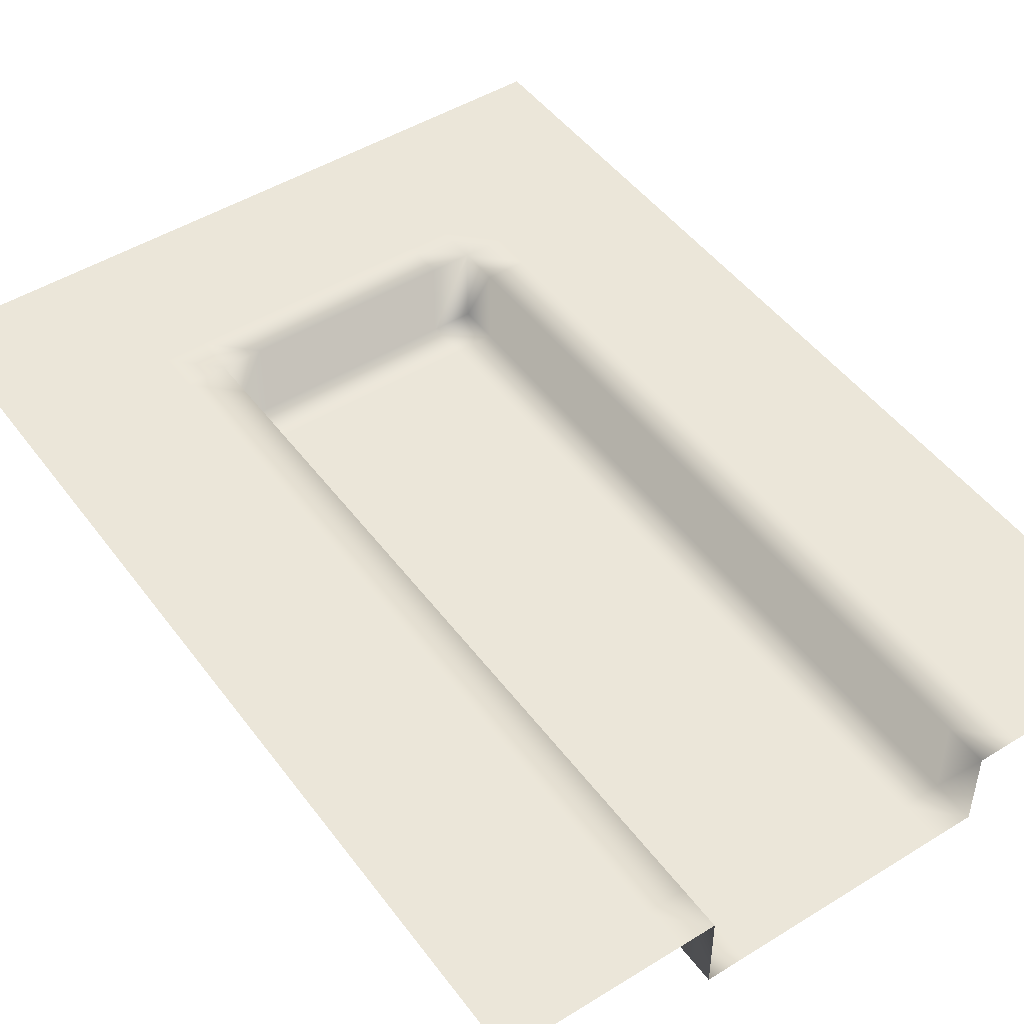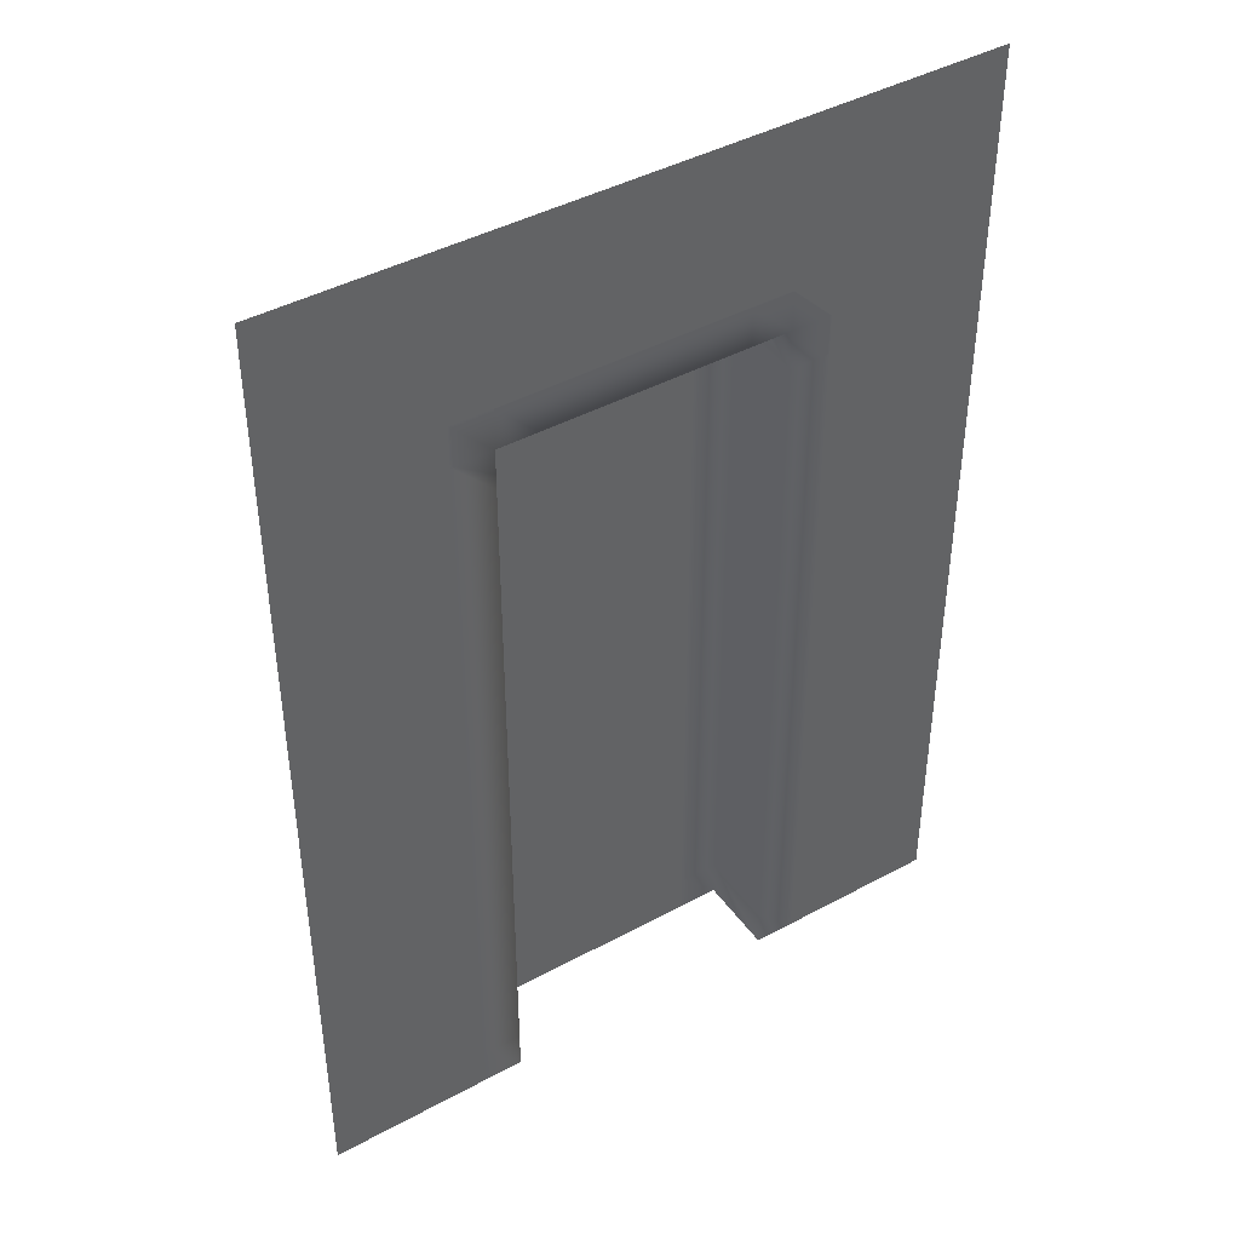
<metadata>
{"format":"obj","ext":"obj","renderer":"f3d","projection":"perspective","resolution":1024,"background":"white","views":[{"elev":47.8,"azim":145.2,"up":"+Y"},{"elev":42.9,"azim":147.1,"up":"+Z"}]}
</metadata>
<code>
o Default
v 3 0 0
v 2 0 0
v 2 0 -1
v 3 0 -1
v -1 0 0
v -2 0 0
v -2 0 -1
v -1 0 -1
v 0 0 0
v 0 0 -1
v 1 0 0
v 1 0 -1
v -3 0 0
v -3 0 -1
v -3 0 -2
v -2 0 -2
v -3 0 -3
v -2 0 -3
v -3 0 -4
v -2 0 -4
v -3 0 -5
v -2 0 -5
v -3 0 -6
v -2 0 -6
v -3 0 -7
v -2 0 -7
v -2 0 1
v -3 0 1
v -2 0 2
v -3 0 2
v -2 0 3
v -3 0 3
v -2 0 4
v -3 0 4
v -2 0 5
v -3 0 5
v -2 0 6
v -3 0 6
v -2 0 7
v -3 0 7
v 4 0 0
v 4 0 -1
v 3 0 -2
v 4 0 -2
v 3 0 -3
v 4 0 -3
v 3 0 -4
v 4 0 -4
v 3 0 -5
v 4 0 -5
v 3 0 -6
v 4 0 -6
v 3 0 -7
v 4 0 -7
v 4 0 1
v 3 0 1
v 4 0 2
v 3 0 2
v 4 0 3
v 3 0 3
v 4 0 4
v 3 0 4
v 4 0 5
v 3 0 5
v 4 0 6
v 3 0 6
v 4 0 7
v 3 0 7
v 2 0 7
v 1 0 7
v 1 0 6
v 2 0 6
v 2 0 4
v 1 0 4
v 1 0 3
v 2 0 3
v 1 0 2
v 2 0 2
v 1 0 1
v 2 0 1
v 0 0 1
v 0 0 2
v 0 0 3
v 0 0 4
v 1 0 5
v 0 0 5
v 0 0 6
v 0 0 7
v -1 0 7
v -1 0 6
v -1 0 5
v -1 0 4
v -1 0 3
v -1 0 2
v -1 0 1
v -1 0 -2
v 0 0 -2
v -1 0 -3
v 0 0 -3
v -1 0 -4
v 0 0 -4
v -1 0 -5
v 0 0 -5
v -1 0 -6
v 0 0 -6
v -1 0 -7
v 0 0 -7
v 1 0 -2
v 1 0 -3
v 1 0 -4
v 1 0 -5
v 1 0 -6
v 1 0 -7
v 2 0 -6
v 2 0 -7
v 2 0 -5
v 2 0 -4
v 2 0 -3
v 2 0 -2
v 2 0 5
v 4 2 7
v 3 2 7
v 2 2 7
v 1 2 7
v 0 2 7
v -1 2 7
v -2 2 7
v -3 2 7
v -3 2 6
v -3 2 5
v -3 2 4
v -3 2 3
v -3 2 2
v -3 2 1
v -3 2 0
v -3 2 -1
v -3 2 -2
v -3 2 -3
v -3 2 -4
v -3 2 -5
v -3 2 -6
v -3 2 -7
v 4 2 6
v 4 2 5
v 4 2 4
v 4 2 3
v 4 2 2
v 4 2 1
v 4 2 0
v 4 2 -1
v 4 2 -2
v 4 2 -3
v 4 2 -4
v 4 2 -5
v 4 2 -6
v 4 2 -7
v -3 0 -8
v -2 0 -8
v -3 0 -9
v -2 0 -9
v -3 0 -10
v -2 0 -10
v -3 0 -11
v -2 0 -11
v -3 0 -12
v -2 0 -12
v 3 0 -8
v 4 0 -8
v 3 0 -9
v 4 0 -9
v 3 0 -10
v 4 0 -10
v 3 0 -11
v 4 0 -11
v 3 0 -12
v 4 0 -12
v -1 0 -8
v 0 0 -8
v -1 0 -9
v 0 0 -9
v -1 0 -10
v 0 0 -10
v -1 0 -11
v 0 0 -11
v -1 0 -12
v 0 0 -12
v 1 0 -8
v 1 0 -9
v 1 0 -10
v 1 0 -11
v 1 0 -12
v 2 0 -11
v 2 0 -12
v 2 0 -10
v 2 0 -9
v 2 0 -8
v -3 2 -8
v -3 2 -9
v -3 2 -10
v -3 2 -11
v -3 2 -12
v 4 2 -8
v 4 2 -9
v 4 2 -10
v 4 2 -11
v 4 2 -12
v -4 2 -11
v -4 2 -12
v -5 2 -11
v -5 2 -12
v -6 2 -11
v -6 2 -12
v -7 2 -11
v -7 2 -12
v -8 2 -11
v -8 2 -12
v -7 2 -10
v -8 2 -10
v -6 2 -10
v -5 2 -10
v -4 2 -10
v -4 2 -9
v -5 2 -9
v -6 2 -9
v -7 2 -9
v -8 2 -9
v -4 2 -8
v -5 2 -8
v -6 2 -8
v -7 2 -8
v -8 2 -8
v -7 2 -7
v -8 2 -7
v -6 2 -7
v -5 2 -7
v -4 2 -7
v -4 2 -6
v -5 2 -6
v -6 2 -6
v -7 2 -6
v -8 2 -6
v -4 2 -5
v -5 2 -5
v -6 2 -5
v -7 2 -5
v -8 2 -5
v -7 2 -4
v -8 2 -4
v -6 2 -4
v -5 2 -4
v -4 2 -4
v -4 2 -3
v -5 2 -3
v -6 2 -3
v -7 2 -3
v -8 2 -3
v -4 2 -2
v -5 2 -2
v -6 2 -2
v -7 2 -2
v -8 2 -2
v -7 2 -1
v -8 2 -1
v -6 2 -1
v -5 2 -1
v -4 2 -1
v -4 2 0
v -5 2 0
v -6 2 0
v -7 2 0
v -8 2 0
v -4 2 1
v -5 2 1
v -6 2 1
v -7 2 1
v -8 2 1
v -7 2 2
v -8 2 2
v -6 2 2
v -5 2 2
v -4 2 2
v -4 2 3
v -5 2 3
v -6 2 3
v -7 2 3
v -8 2 3
v -4 2 4
v -5 2 4
v -6 2 4
v -7 2 4
v -8 2 4
v -7 2 5
v -8 2 5
v -6 2 5
v -5 2 5
v -4 2 5
v -4 2 6
v -5 2 6
v -6 2 6
v -7 2 6
v -8 2 6
v -4 2 7
v -5 2 7
v -6 2 7
v -7 2 7
v -8 2 7
v -7 2 8
v -8 2 8
v -6 2 8
v -5 2 8
v -4 2 8
v -3 2 8
v -3 2 9
v -4 2 9
v -5 2 9
v -6 2 9
v -7 2 9
v -8 2 9
v -3 2 10
v -4 2 10
v -5 2 10
v -6 2 10
v -7 2 10
v -8 2 10
v -7 2 11
v -8 2 11
v -6 2 11
v -5 2 11
v -4 2 11
v -3 2 11
v -3 2 12
v -4 2 12
v -5 2 12
v -6 2 12
v -7 2 12
v -8 2 12
v 9 2 10
v 8 2 10
v 8 2 9
v 9 2 9
v 7 2 10
v 7 2 9
v 6 2 10
v 6 2 9
v 5 2 10
v 5 2 9
v 4 2 10
v 4 2 9
v 5 2 11
v 4 2 11
v 6 2 11
v 7 2 11
v 8 2 11
v 9 2 11
v 9 2 12
v 8 2 12
v 7 2 12
v 6 2 12
v 5 2 12
v 4 2 12
v 9 2 -11
v 8 2 -11
v 8 2 -12
v 9 2 -12
v 7 2 -11
v 7 2 -12
v 6 2 -11
v 6 2 -12
v 5 2 -11
v 5 2 -12
v 5 2 -10
v 6 2 -10
v 7 2 -10
v 8 2 -10
v 9 2 -10
v 9 2 -9
v 8 2 -9
v 7 2 -9
v 6 2 -9
v 5 2 -9
v 9 2 -8
v 8 2 -8
v 7 2 -8
v 6 2 -8
v 5 2 -8
v 5 2 -7
v 6 2 -7
v 7 2 -7
v 8 2 -7
v 9 2 -7
v 9 2 -6
v 8 2 -6
v 7 2 -6
v 6 2 -6
v 5 2 -6
v 9 2 -5
v 8 2 -5
v 7 2 -5
v 6 2 -5
v 5 2 -5
v 5 2 -4
v 6 2 -4
v 7 2 -4
v 8 2 -4
v 9 2 -4
v 9 2 -3
v 8 2 -3
v 7 2 -3
v 6 2 -3
v 5 2 -3
v 9 2 -2
v 8 2 -2
v 7 2 -2
v 6 2 -2
v 5 2 -2
v 5 2 -1
v 6 2 -1
v 7 2 -1
v 8 2 -1
v 9 2 -1
v 9 2 0
v 8 2 0
v 7 2 0
v 6 2 0
v 5 2 0
v 9 2 1
v 8 2 1
v 7 2 1
v 6 2 1
v 5 2 1
v 5 2 2
v 6 2 2
v 7 2 2
v 8 2 2
v 9 2 2
v 9 2 3
v 8 2 3
v 7 2 3
v 6 2 3
v 5 2 3
v 9 2 4
v 8 2 4
v 7 2 4
v 6 2 4
v 5 2 4
v 5 2 5
v 6 2 5
v 7 2 5
v 8 2 5
v 9 2 5
v 9 2 6
v 8 2 6
v 7 2 6
v 6 2 6
v 5 2 6
v 9 2 7
v 8 2 7
v 7 2 7
v 6 2 7
v 5 2 7
v 5 2 8
v 4 2 8
v 6 2 8
v 7 2 8
v 8 2 8
v 9 2 8
v -2 2 12
v -2 2 11
v -2 2 10
v -2 2 9
v -1 2 10
v -1 2 9
v -2 2 8
v -1 2 8
v 0 2 9
v 0 2 8
v 1 2 8
v 2 2 8
v 3 2 8
v 3 2 9
v 2 2 9
v 1 2 9
v 0 2 10
v -1 2 11
v 0 2 11
v 1 2 11
v 1 2 10
v 2 2 10
v 3 2 10
v 3 2 11
v 2 2 11
v 3 2 12
v 2 2 12
v 1 2 12
v 0 2 12
v -1 2 12
g Scene
f 1 3 2
f 1 4 3
f 5 7 6
f 5 8 7
f 9 8 5
f 9 10 8
f 11 10 9
f 11 12 10
f 2 12 11
f 2 3 12
f 6 14 13
f 6 7 14
f 7 15 14
f 7 16 15
f 16 17 15
f 16 18 17
f 18 19 17
f 18 20 19
f 20 21 19
f 20 22 21
f 22 23 21
f 22 24 23
f 24 25 23
f 24 26 25
f 27 13 28
f 27 6 13
f 29 28 30
f 29 27 28
f 31 30 32
f 31 29 30
f 33 32 34
f 33 31 32
f 35 34 36
f 35 33 34
f 37 36 38
f 37 35 36
f 39 38 40
f 39 37 38
f 41 4 1
f 41 42 4
f 42 43 4
f 42 44 43
f 44 45 43
f 44 46 45
f 46 47 45
f 46 48 47
f 48 49 47
f 48 50 49
f 50 51 49
f 50 52 51
f 52 53 51
f 52 54 53
f 55 1 56
f 55 41 1
f 57 56 58
f 57 55 56
f 59 58 60
f 59 57 58
f 61 60 62
f 61 59 60
f 63 62 64
f 63 61 62
f 65 64 66
f 65 63 64
f 67 66 68
f 67 65 66
f 69 71 70
f 69 72 71
f 73 75 74
f 73 76 75
f 76 77 75
f 76 78 77
f 78 79 77
f 78 80 79
f 80 11 79
f 80 2 11
f 79 9 81
f 79 11 9
f 77 81 82
f 77 79 81
f 75 82 83
f 75 77 82
f 74 83 84
f 74 75 83
f 85 84 86
f 85 74 84
f 71 86 87
f 71 85 86
f 70 87 88
f 70 71 87
f 88 90 89
f 88 87 90
f 87 91 90
f 87 86 91
f 86 92 91
f 86 84 92
f 84 93 92
f 84 83 93
f 83 94 93
f 83 82 94
f 82 95 94
f 82 81 95
f 81 5 95
f 81 9 5
f 10 96 8
f 10 97 96
f 97 98 96
f 97 99 98
f 99 100 98
f 99 101 100
f 101 102 100
f 101 103 102
f 103 104 102
f 103 105 104
f 105 106 104
f 105 107 106
f 12 97 10
f 12 108 97
f 108 99 97
f 108 109 99
f 109 101 99
f 109 110 101
f 110 103 101
f 110 111 103
f 111 105 103
f 111 112 105
f 112 107 105
f 112 113 107
f 114 113 112
f 114 115 113
f 116 112 111
f 116 114 112
f 117 111 110
f 117 116 111
f 118 110 109
f 118 117 110
f 3 108 12
f 3 119 108
f 119 109 108
f 119 118 109
f 4 119 3
f 4 43 119
f 43 118 119
f 43 45 118
f 45 117 118
f 45 47 117
f 47 116 117
f 47 49 116
f 49 114 116
f 49 51 114
f 51 115 114
f 51 53 115
f 8 16 7
f 8 96 16
f 96 18 16
f 96 98 18
f 98 20 18
f 98 100 20
f 100 22 20
f 100 102 22
f 102 24 22
f 102 104 24
f 104 26 24
f 104 106 26
f 95 6 27
f 95 5 6
f 94 27 29
f 94 95 27
f 93 29 31
f 93 94 29
f 92 31 33
f 92 93 31
f 91 33 35
f 91 92 33
f 90 35 37
f 90 91 35
f 89 37 39
f 89 90 37
f 56 2 80
f 56 1 2
f 58 80 78
f 58 56 80
f 60 78 76
f 60 58 78
f 62 76 73
f 62 60 76
f 64 73 120
f 64 62 73
f 66 120 72
f 66 64 120
f 68 72 69
f 68 66 72
f 72 85 71
f 72 120 85
f 120 74 85
f 120 73 74
f 67 122 121
f 67 68 122
f 68 123 122
f 68 69 123
f 69 124 123
f 69 70 124
f 70 125 124
f 70 88 125
f 88 126 125
f 88 89 126
f 89 127 126
f 89 39 127
f 39 128 127
f 39 40 128
f 40 129 128
f 40 38 129
f 38 130 129
f 38 36 130
f 36 131 130
f 36 34 131
f 34 132 131
f 34 32 132
f 32 133 132
f 32 30 133
f 30 134 133
f 30 28 134
f 28 135 134
f 28 13 135
f 13 136 135
f 13 14 136
f 14 137 136
f 14 15 137
f 15 138 137
f 15 17 138
f 17 139 138
f 17 19 139
f 19 140 139
f 19 21 140
f 21 141 140
f 21 23 141
f 23 142 141
f 23 25 142
f 65 121 143
f 65 67 121
f 63 143 144
f 63 65 143
f 61 144 145
f 61 63 144
f 59 145 146
f 59 61 145
f 57 146 147
f 57 59 146
f 55 147 148
f 55 57 147
f 41 148 149
f 41 55 148
f 42 149 150
f 42 41 149
f 44 150 151
f 44 42 150
f 46 151 152
f 46 44 151
f 48 152 153
f 48 46 152
f 50 153 154
f 50 48 153
f 52 154 155
f 52 50 154
f 54 155 156
f 54 52 155
f 26 157 25
f 26 158 157
f 158 159 157
f 158 160 159
f 160 161 159
f 160 162 161
f 162 163 161
f 162 164 163
f 164 165 163
f 164 166 165
f 54 167 53
f 54 168 167
f 168 169 167
f 168 170 169
f 170 171 169
f 170 172 171
f 172 173 171
f 172 174 173
f 174 175 173
f 174 176 175
f 107 177 106
f 107 178 177
f 178 179 177
f 178 180 179
f 180 181 179
f 180 182 181
f 182 183 181
f 182 184 183
f 184 185 183
f 184 186 185
f 113 178 107
f 113 187 178
f 187 180 178
f 187 188 180
f 188 182 180
f 188 189 182
f 189 184 182
f 189 190 184
f 190 186 184
f 190 191 186
f 192 191 190
f 192 193 191
f 194 190 189
f 194 192 190
f 195 189 188
f 195 194 189
f 196 188 187
f 196 195 188
f 115 187 113
f 115 196 187
f 53 196 115
f 53 167 196
f 167 195 196
f 167 169 195
f 169 194 195
f 169 171 194
f 171 192 194
f 171 173 192
f 173 193 192
f 173 175 193
f 106 158 26
f 106 177 158
f 177 160 158
f 177 179 160
f 179 162 160
f 179 181 162
f 181 164 162
f 181 183 164
f 183 166 164
f 183 185 166
f 25 197 142
f 25 157 197
f 157 198 197
f 157 159 198
f 159 199 198
f 159 161 199
f 161 200 199
f 161 163 200
f 163 201 200
f 163 165 201
f 168 156 202
f 168 54 156
f 170 202 203
f 170 168 202
f 172 203 204
f 172 170 203
f 174 204 205
f 174 172 204
f 176 205 206
f 176 174 205
f 200 208 207
f 200 201 208
f 207 210 209
f 207 208 210
f 209 212 211
f 209 210 212
f 211 214 213
f 211 212 214
f 213 216 215
f 213 214 216
f 217 215 218
f 217 213 215
f 219 213 217
f 219 211 213
f 220 211 219
f 220 209 211
f 221 209 220
f 221 207 209
f 199 207 221
f 199 200 207
f 198 221 222
f 198 199 221
f 222 220 223
f 222 221 220
f 223 219 224
f 223 220 219
f 224 217 225
f 224 219 217
f 225 218 226
f 225 217 218
f 197 222 227
f 197 198 222
f 227 223 228
f 227 222 223
f 228 224 229
f 228 223 224
f 229 225 230
f 229 224 225
f 230 226 231
f 230 225 226
f 232 231 233
f 232 230 231
f 234 230 232
f 234 229 230
f 235 229 234
f 235 228 229
f 236 228 235
f 236 227 228
f 142 227 236
f 142 197 227
f 141 236 237
f 141 142 236
f 237 235 238
f 237 236 235
f 238 234 239
f 238 235 234
f 239 232 240
f 239 234 232
f 240 233 241
f 240 232 233
f 140 237 242
f 140 141 237
f 242 238 243
f 242 237 238
f 243 239 244
f 243 238 239
f 244 240 245
f 244 239 240
f 245 241 246
f 245 240 241
f 247 246 248
f 247 245 246
f 249 245 247
f 249 244 245
f 250 244 249
f 250 243 244
f 251 243 250
f 251 242 243
f 139 242 251
f 139 140 242
f 138 251 252
f 138 139 251
f 252 250 253
f 252 251 250
f 253 249 254
f 253 250 249
f 254 247 255
f 254 249 247
f 255 248 256
f 255 247 248
f 137 252 257
f 137 138 252
f 257 253 258
f 257 252 253
f 258 254 259
f 258 253 254
f 259 255 260
f 259 254 255
f 260 256 261
f 260 255 256
f 262 261 263
f 262 260 261
f 264 260 262
f 264 259 260
f 265 259 264
f 265 258 259
f 266 258 265
f 266 257 258
f 136 257 266
f 136 137 257
f 135 266 267
f 135 136 266
f 267 265 268
f 267 266 265
f 268 264 269
f 268 265 264
f 269 262 270
f 269 264 262
f 270 263 271
f 270 262 263
f 134 267 272
f 134 135 267
f 272 268 273
f 272 267 268
f 273 269 274
f 273 268 269
f 274 270 275
f 274 269 270
f 275 271 276
f 275 270 271
f 277 276 278
f 277 275 276
f 279 275 277
f 279 274 275
f 280 274 279
f 280 273 274
f 281 273 280
f 281 272 273
f 133 272 281
f 133 134 272
f 132 281 282
f 132 133 281
f 282 280 283
f 282 281 280
f 283 279 284
f 283 280 279
f 284 277 285
f 284 279 277
f 285 278 286
f 285 277 278
f 131 282 287
f 131 132 282
f 287 283 288
f 287 282 283
f 288 284 289
f 288 283 284
f 289 285 290
f 289 284 285
f 290 286 291
f 290 285 286
f 292 291 293
f 292 290 291
f 294 290 292
f 294 289 290
f 295 289 294
f 295 288 289
f 296 288 295
f 296 287 288
f 130 287 296
f 130 131 287
f 129 296 297
f 129 130 296
f 297 295 298
f 297 296 295
f 298 294 299
f 298 295 294
f 299 292 300
f 299 294 292
f 300 293 301
f 300 292 293
f 128 297 302
f 128 129 297
f 302 298 303
f 302 297 298
f 303 299 304
f 303 298 299
f 304 300 305
f 304 299 300
f 305 301 306
f 305 300 301
f 307 306 308
f 307 305 306
f 309 305 307
f 309 304 305
f 310 304 309
f 310 303 304
f 311 303 310
f 311 302 303
f 312 302 311
f 312 128 302
f 313 311 314
f 313 312 311
f 314 310 315
f 314 311 310
f 315 309 316
f 315 310 309
f 316 307 317
f 316 309 307
f 317 308 318
f 317 307 308
f 319 314 320
f 319 313 314
f 320 315 321
f 320 314 315
f 321 316 322
f 321 315 316
f 322 317 323
f 322 316 317
f 323 318 324
f 323 317 318
f 325 324 326
f 325 323 324
f 327 323 325
f 327 322 323
f 328 322 327
f 328 321 322
f 329 321 328
f 329 320 321
f 330 320 329
f 330 319 320
f 331 329 332
f 331 330 329
f 332 328 333
f 332 329 328
f 333 327 334
f 333 328 327
f 334 325 335
f 334 327 325
f 335 326 336
f 335 325 326
f 337 339 338
f 337 340 339
f 338 342 341
f 338 339 342
f 341 344 343
f 341 342 344
f 343 346 345
f 343 344 346
f 345 348 347
f 345 346 348
f 349 347 350
f 349 345 347
f 351 345 349
f 351 343 345
f 352 343 351
f 352 341 343
f 353 341 352
f 353 338 341
f 354 338 353
f 354 337 338
f 355 353 356
f 355 354 353
f 356 352 357
f 356 353 352
f 357 351 358
f 357 352 351
f 358 349 359
f 358 351 349
f 359 350 360
f 359 349 350
f 361 363 362
f 361 364 363
f 362 366 365
f 362 363 366
f 365 368 367
f 365 366 368
f 367 370 369
f 367 368 370
f 369 206 205
f 369 370 206
f 371 205 204
f 371 369 205
f 372 369 371
f 372 367 369
f 373 367 372
f 373 365 367
f 374 365 373
f 374 362 365
f 375 362 374
f 375 361 362
f 376 374 377
f 376 375 374
f 377 373 378
f 377 374 373
f 378 372 379
f 378 373 372
f 379 371 380
f 379 372 371
f 380 204 203
f 380 371 204
f 381 377 382
f 381 376 377
f 382 378 383
f 382 377 378
f 383 379 384
f 383 378 379
f 384 380 385
f 384 379 380
f 385 203 202
f 385 380 203
f 386 202 156
f 386 385 202
f 387 385 386
f 387 384 385
f 388 384 387
f 388 383 384
f 389 383 388
f 389 382 383
f 390 382 389
f 390 381 382
f 391 389 392
f 391 390 389
f 392 388 393
f 392 389 388
f 393 387 394
f 393 388 387
f 394 386 395
f 394 387 386
f 395 156 155
f 395 386 156
f 396 392 397
f 396 391 392
f 397 393 398
f 397 392 393
f 398 394 399
f 398 393 394
f 399 395 400
f 399 394 395
f 400 155 154
f 400 395 155
f 401 154 153
f 401 400 154
f 402 400 401
f 402 399 400
f 403 399 402
f 403 398 399
f 404 398 403
f 404 397 398
f 405 397 404
f 405 396 397
f 406 404 407
f 406 405 404
f 407 403 408
f 407 404 403
f 408 402 409
f 408 403 402
f 409 401 410
f 409 402 401
f 410 153 152
f 410 401 153
f 411 407 412
f 411 406 407
f 412 408 413
f 412 407 408
f 413 409 414
f 413 408 409
f 414 410 415
f 414 409 410
f 415 152 151
f 415 410 152
f 416 151 150
f 416 415 151
f 417 415 416
f 417 414 415
f 418 414 417
f 418 413 414
f 419 413 418
f 419 412 413
f 420 412 419
f 420 411 412
f 421 419 422
f 421 420 419
f 422 418 423
f 422 419 418
f 423 417 424
f 423 418 417
f 424 416 425
f 424 417 416
f 425 150 149
f 425 416 150
f 426 422 427
f 426 421 422
f 427 423 428
f 427 422 423
f 428 424 429
f 428 423 424
f 429 425 430
f 429 424 425
f 430 149 148
f 430 425 149
f 431 148 147
f 431 430 148
f 432 430 431
f 432 429 430
f 433 429 432
f 433 428 429
f 434 428 433
f 434 427 428
f 435 427 434
f 435 426 427
f 436 434 437
f 436 435 434
f 437 433 438
f 437 434 433
f 438 432 439
f 438 433 432
f 439 431 440
f 439 432 431
f 440 147 146
f 440 431 147
f 441 437 442
f 441 436 437
f 442 438 443
f 442 437 438
f 443 439 444
f 443 438 439
f 444 440 445
f 444 439 440
f 445 146 145
f 445 440 146
f 446 145 144
f 446 445 145
f 447 445 446
f 447 444 445
f 448 444 447
f 448 443 444
f 449 443 448
f 449 442 443
f 450 442 449
f 450 441 442
f 451 449 452
f 451 450 449
f 452 448 453
f 452 449 448
f 453 447 454
f 453 448 447
f 454 446 455
f 454 447 446
f 455 144 143
f 455 446 144
f 456 452 457
f 456 451 452
f 457 453 458
f 457 452 453
f 458 454 459
f 458 453 454
f 459 455 460
f 459 454 455
f 460 143 121
f 460 455 143
f 461 121 462
f 461 460 121
f 463 460 461
f 463 459 460
f 464 459 463
f 464 458 459
f 465 458 464
f 465 457 458
f 466 457 465
f 466 456 457
f 340 465 339
f 340 466 465
f 339 464 342
f 339 465 464
f 342 463 344
f 342 464 463
f 344 461 346
f 344 463 461
f 346 462 348
f 346 461 462
f 467 330 331
f 467 468 330
f 468 319 330
f 468 469 319
f 469 313 319
f 469 470 313
f 471 470 469
f 471 472 470
f 472 473 470
f 472 474 473
f 474 127 473
f 474 126 127
f 473 128 312
f 473 127 128
f 470 312 313
f 470 473 312
f 475 474 472
f 475 476 474
f 476 126 474
f 476 125 126
f 477 125 476
f 477 124 125
f 478 124 477
f 478 123 124
f 479 123 478
f 479 122 123
f 462 122 479
f 462 121 122
f 348 479 480
f 348 462 479
f 480 478 481
f 480 479 478
f 481 477 482
f 481 478 477
f 482 476 475
f 482 477 476
f 483 472 471
f 483 475 472
f 484 469 468
f 484 471 469
f 485 471 484
f 485 483 471
f 486 483 485
f 486 487 483
f 487 475 483
f 487 482 475
f 488 482 487
f 488 481 482
f 489 481 488
f 489 480 481
f 347 480 489
f 347 348 480
f 350 489 490
f 350 347 489
f 490 488 491
f 490 489 488
f 492 491 493
f 492 490 491
f 493 486 494
f 493 491 486
f 491 487 486
f 491 488 487
f 495 484 496
f 495 485 484
f 496 468 467
f 496 484 468
f 494 485 495
f 494 486 485
f 360 490 492
f 360 350 490

</code>
